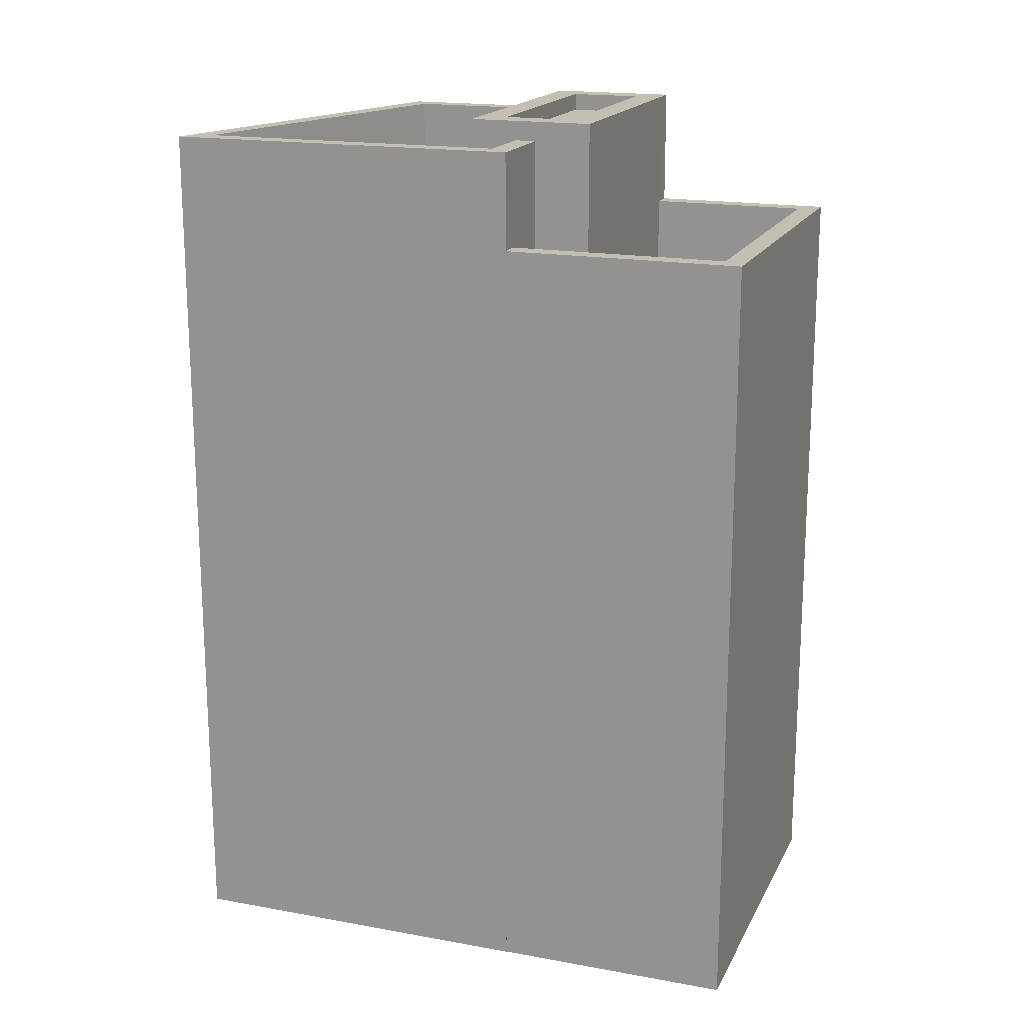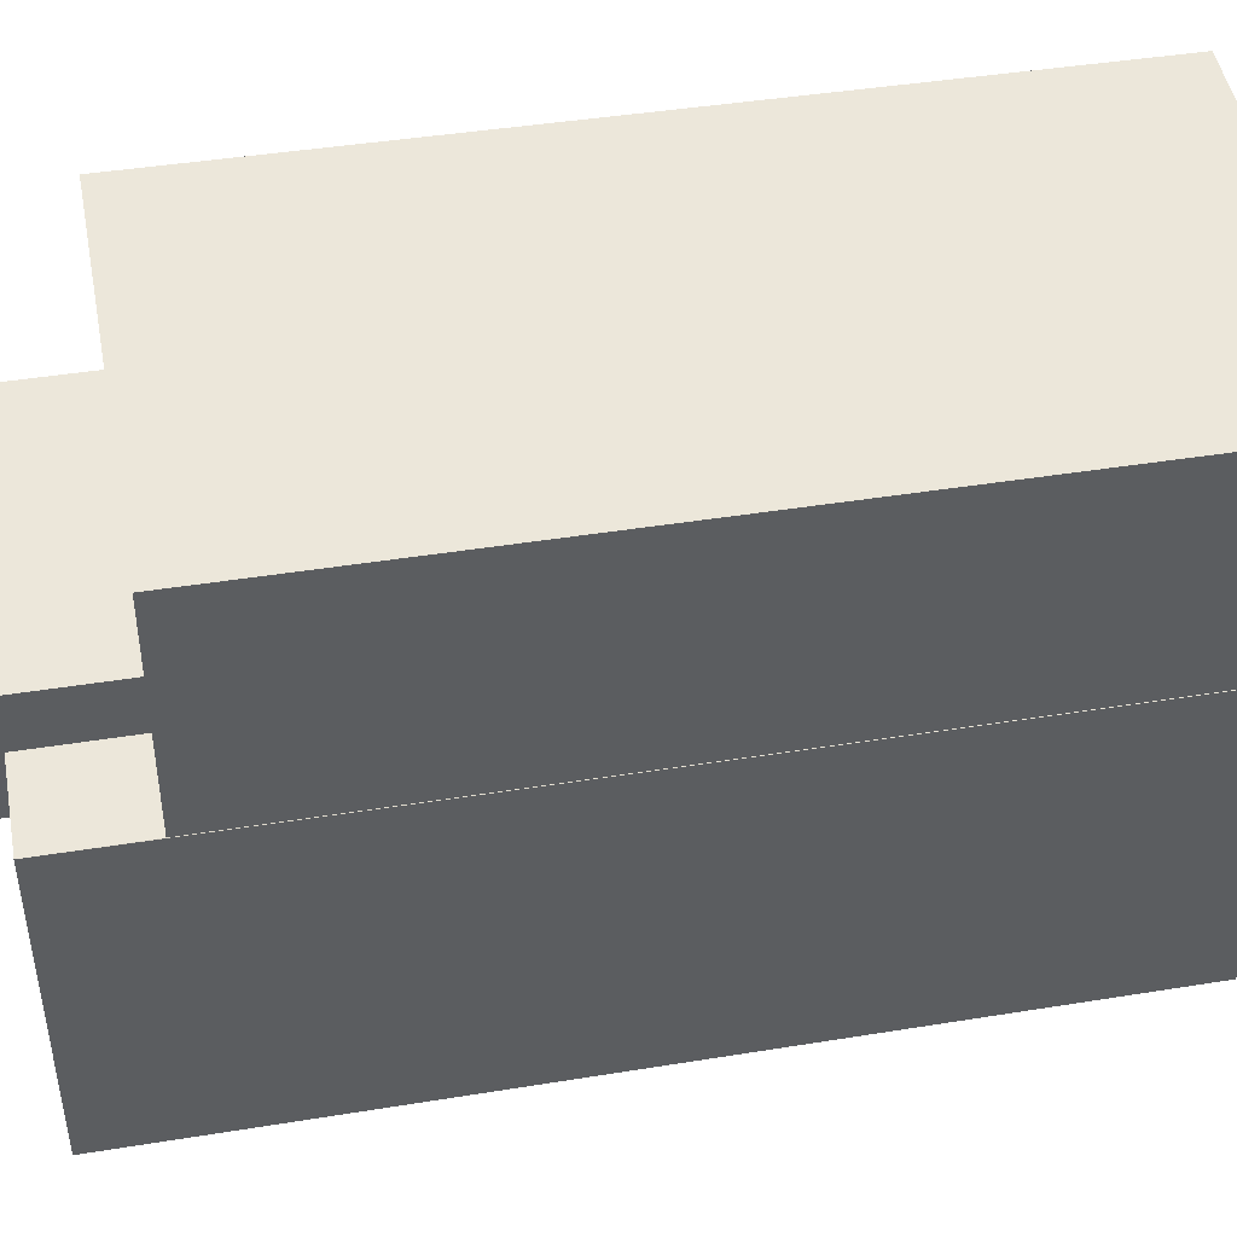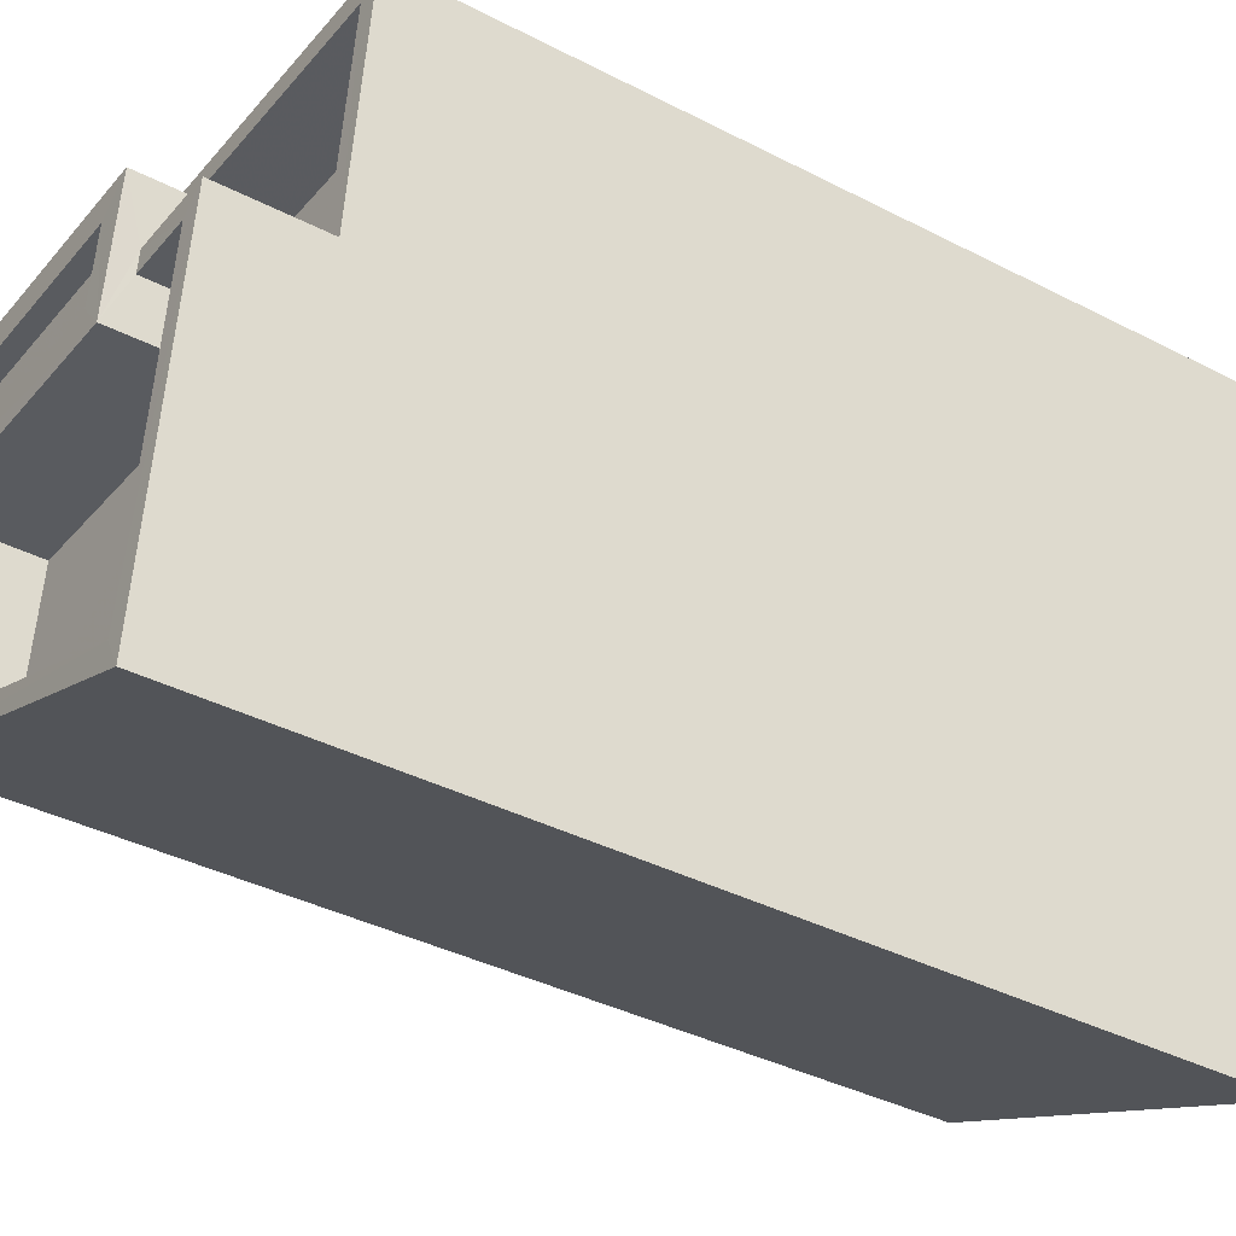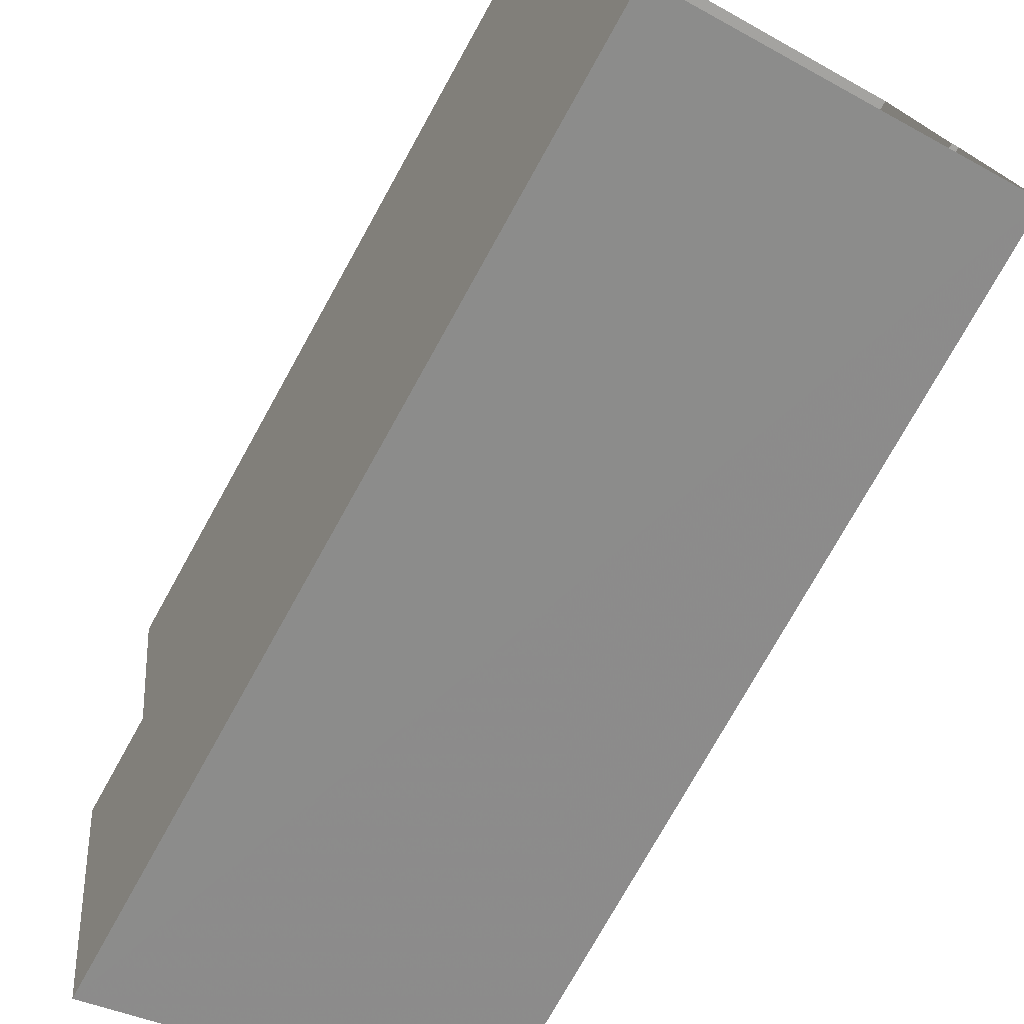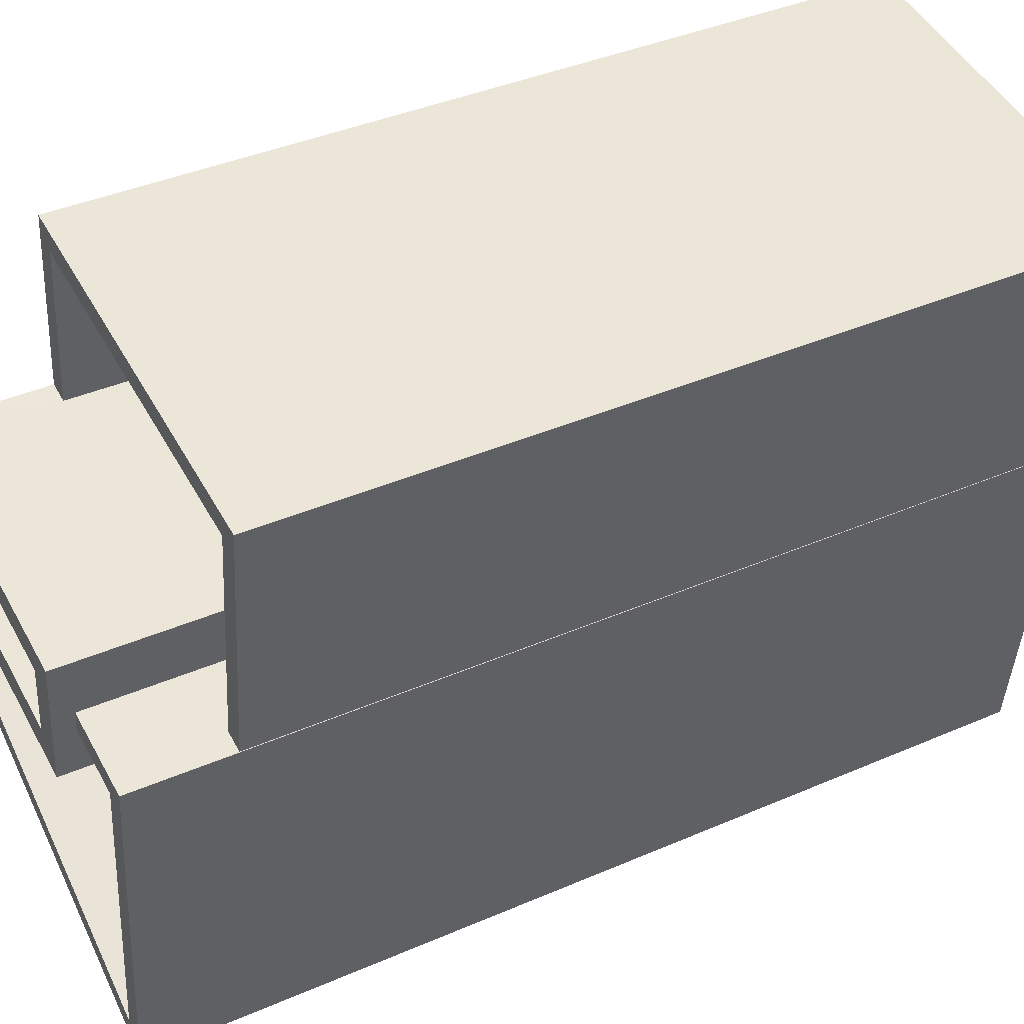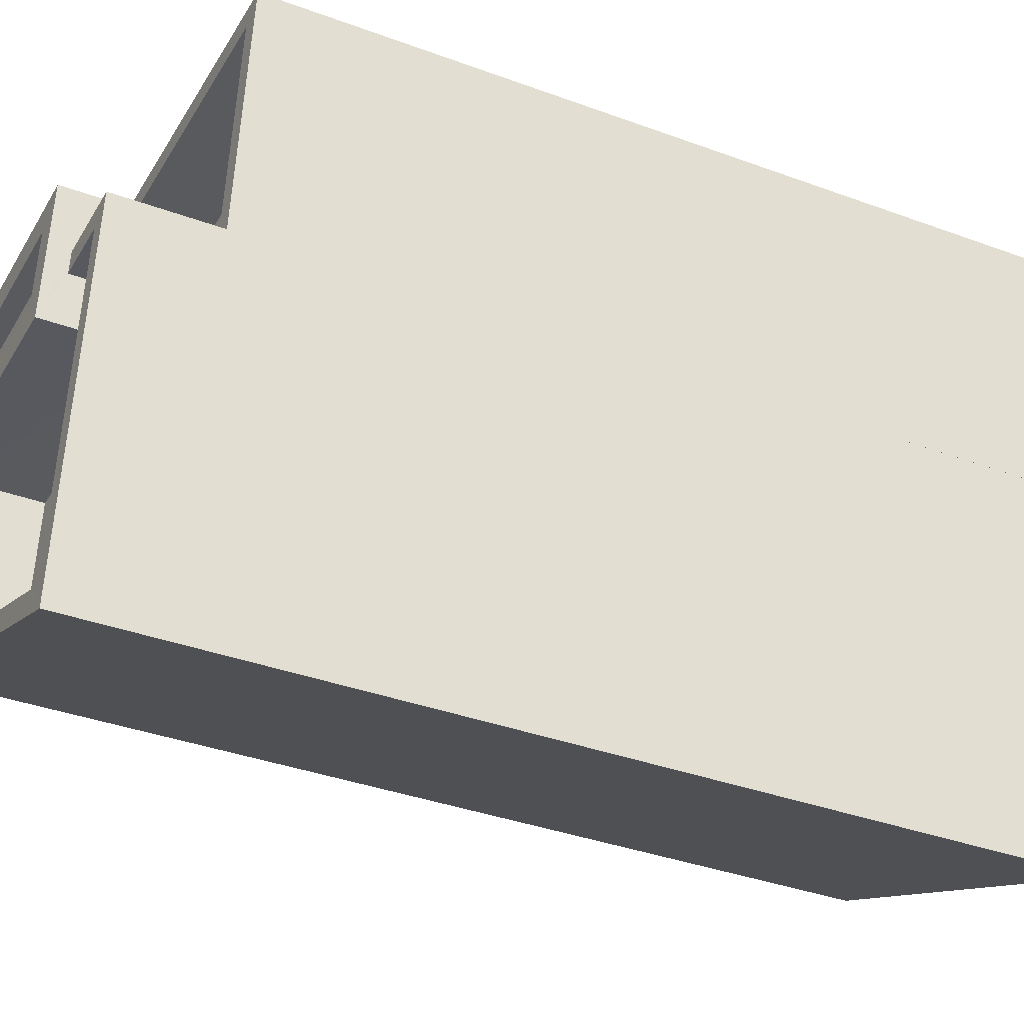
<metadata>
{"format":"obj","ext":"obj","renderer":"f3d","projection":"perspective","resolution":1024,"background":"white","views":[{"elev":17.8,"azim":102.8,"up":"+Z"},{"elev":42.4,"azim":79.0,"up":"+Y"},{"elev":-38.6,"azim":57.0,"up":"+Y"},{"elev":-76.0,"azim":150.9,"up":"+Y"},{"elev":40.2,"azim":62.0,"up":"+Y"},{"elev":-36.7,"azim":64.5,"up":"+Y"}]}
</metadata>
<code>
v -5471 -3.624e+04 3.657
v -5471 -3.624e+04 3.657
v -5471 -3.624e+04 3.656
v -5466 -3.624e+04 3.654
v -5465 -3.624e+04 3.656
v -5465 -3.624e+04 3.656
v -5470 -3.624e+04 3.658
v -5465 -3.624e+04 3.657
v -5470 -3.624e+04 13.85
v -5470 -3.624e+04 13.85
v -5466 -3.624e+04 13.85
v -5465 -3.624e+04 13.85
v -5466 -3.624e+04 13.84
v -5467 -3.624e+04 13.84
v -5465 -3.624e+04 14.84
v -5465 -3.624e+04 14.85
v -5466 -3.624e+04 14.84
v -5470 -3.624e+04 14.85
v -5470 -3.624e+04 14.85
v -5471 -3.624e+04 14.85
v -5470 -3.624e+04 14.85
v -5465 -3.624e+04 14.85
v -5470 -3.624e+04 16.52
v -5471 -3.624e+04 16.52
v -5471 -3.624e+04 16.52
v -5467 -3.624e+04 16.51
v -5466 -3.624e+04 16.52
v -5467 -3.624e+04 16.52
v -5467 -3.624e+04 16.51
v -5470 -3.624e+04 16.52
v -5470 -3.624e+04 16.27
v -5470 -3.624e+04 16.27
v -5467 -3.624e+04 16.26
v -5467 -3.624e+04 16.27
v -5466 -3.624e+04 15.23
v -5467 -3.624e+04 15.23
v -5467 -3.624e+04 15.23
v -5466 -3.624e+04 15.23
v -5471 -3.624e+04 15.23
v -5471 -3.624e+04 15.24
v -5471 -3.624e+04 16.24
v -5471 -3.624e+04 16.24
v -5471 -3.624e+04 16.24
v -5471 -3.624e+04 16.23
v -5465 -3.624e+04 16.23
v -5467 -3.624e+04 16.23
v -5466 -3.624e+04 16.23
v -5466 -3.624e+04 16.23
v -5466 -3.624e+04 16.23
v -5467 -3.624e+04 16.23
v -5471 -3.624e+04 16.24
v -5471 -3.624e+04 16.23
f 1 2 3
f 4 3 5
f 4 5 6
f 5 2 7
f 5 7 8
f 3 2 5
f 9 10 11
f 9 11 12
f 11 13 12
f 11 14 13
f 15 16 17
f 18 19 20
f 19 21 20
f 22 16 15
f 21 16 22
f 21 19 16
f 23 24 25
f 26 27 28
f 29 26 28
f 27 24 30
f 30 24 23
f 28 27 30
f 31 32 33
f 34 31 33
f 23 25 26
f 29 23 26
f 35 36 37
f 38 35 37
f 38 37 39
f 37 40 39
f 41 42 43
f 42 44 43
f 45 46 47
f 45 48 49
f 48 44 49
f 46 50 47
f 51 43 52
f 52 44 48
f 45 47 48
f 43 44 52
f 17 16 12
f 13 17 12
f 18 9 19
f 18 10 9
f 16 9 12
f 16 19 9
f 21 7 20
f 7 2 20
f 20 41 24
f 24 41 25
f 25 41 43
f 20 2 41
f 22 8 7
f 21 22 7
f 15 8 22
f 15 5 8
f 29 34 33
f 29 28 34
f 29 33 32
f 23 29 32
f 23 32 31
f 30 23 31
f 28 31 34
f 28 30 31
f 40 37 51
f 43 51 25
f 25 51 26
f 51 37 26
f 11 18 27
f 27 18 24
f 11 10 18
f 24 18 20
f 50 26 37
f 26 46 27
f 27 46 11
f 36 50 37
f 11 46 14
f 26 50 46
f 41 1 42
f 41 2 1
f 6 49 4
f 6 45 49
f 49 3 4
f 49 44 3
f 44 1 3
f 44 42 1
f 5 15 6
f 6 15 45
f 45 17 46
f 17 13 14
f 17 14 46
f 15 17 45
f 36 35 47
f 50 36 47
f 48 47 35
f 38 48 35
f 48 38 39
f 52 48 39
f 52 39 40
f 51 52 40

</code>
